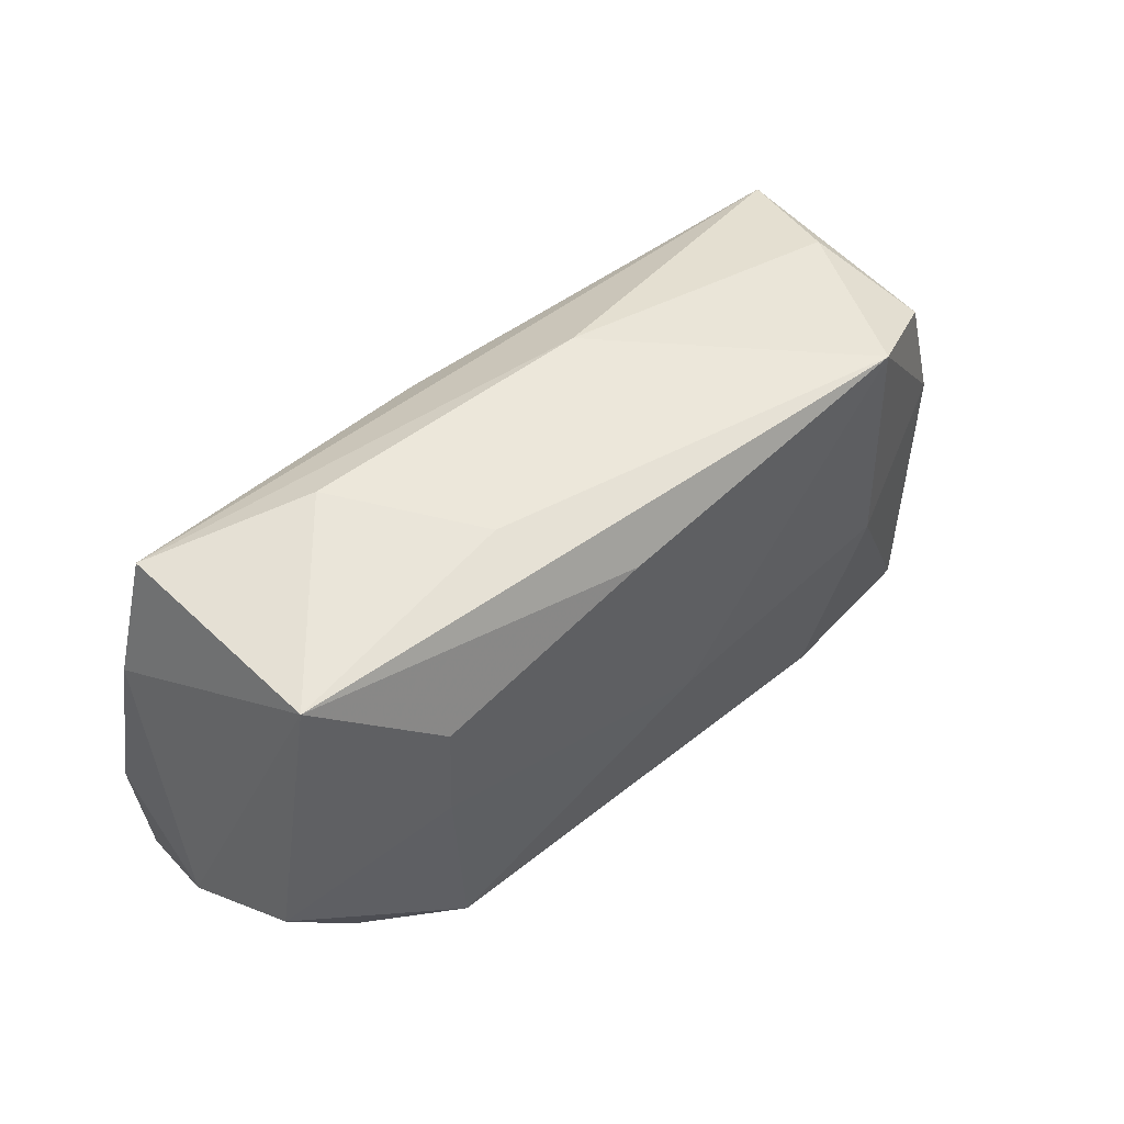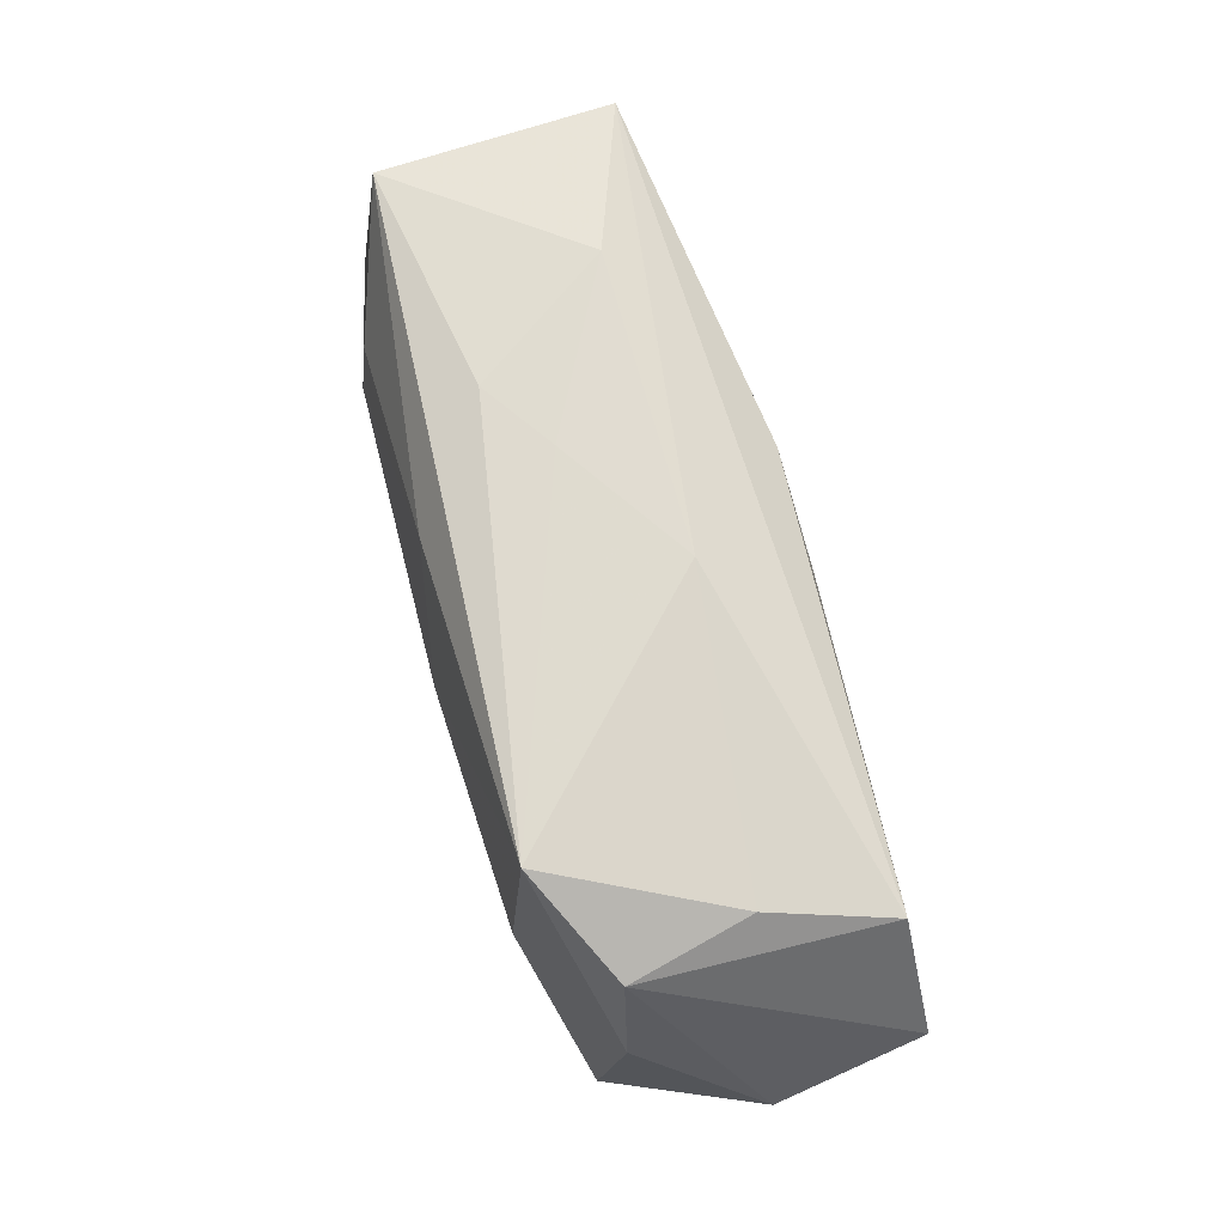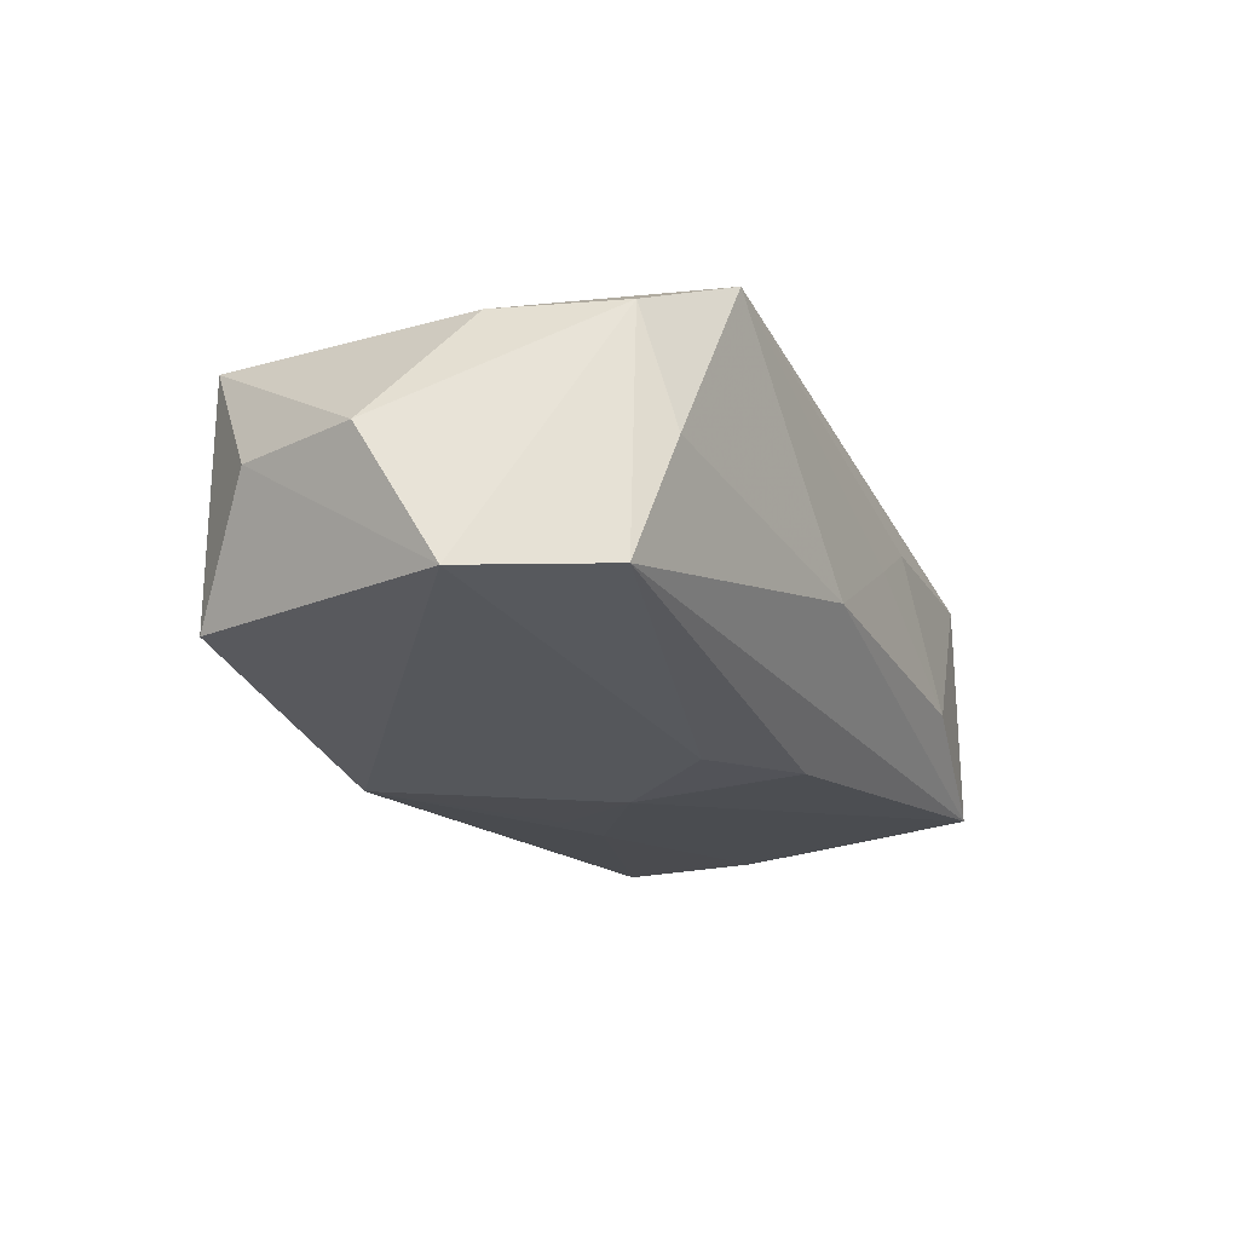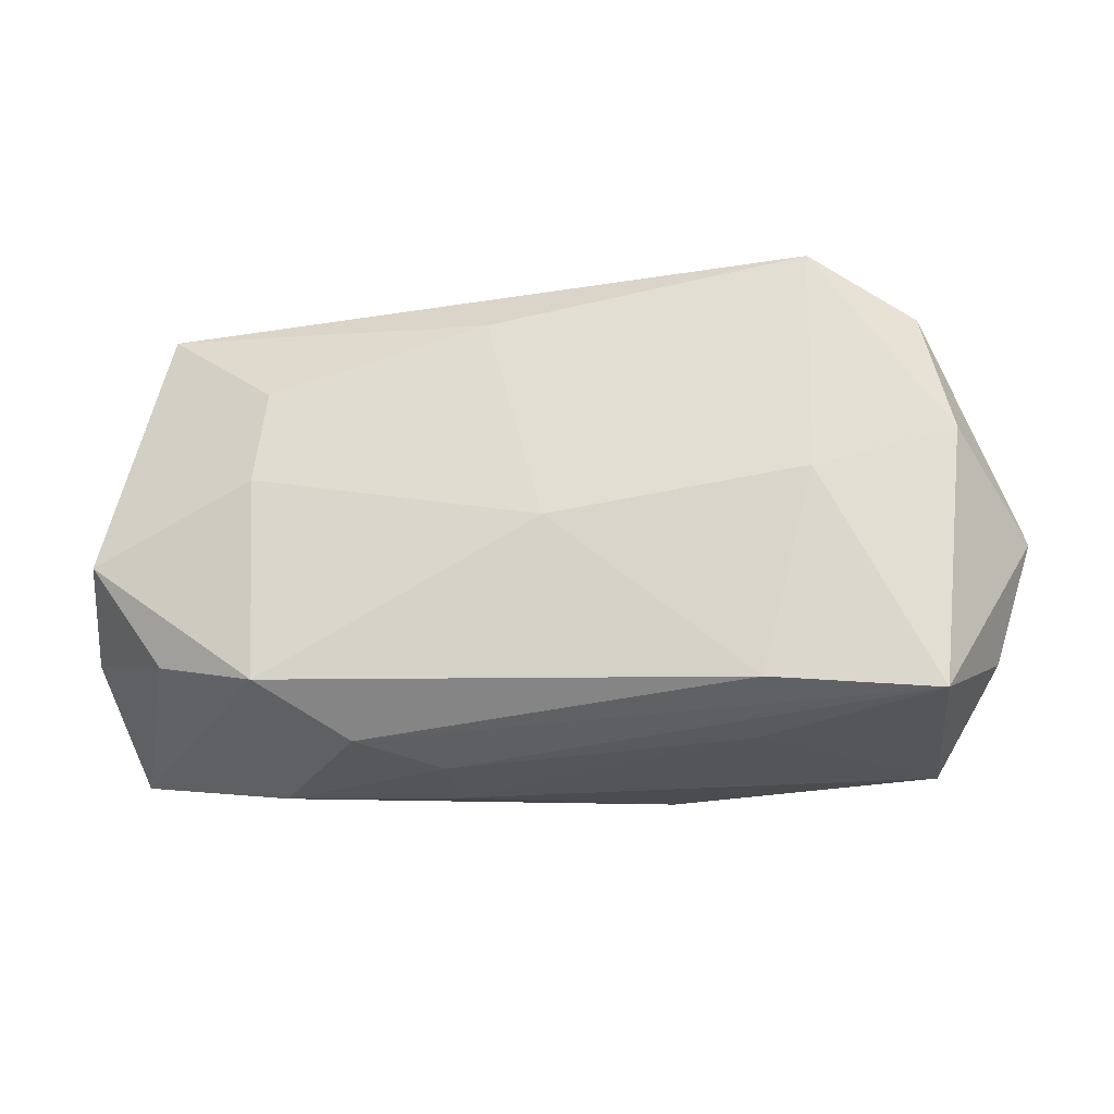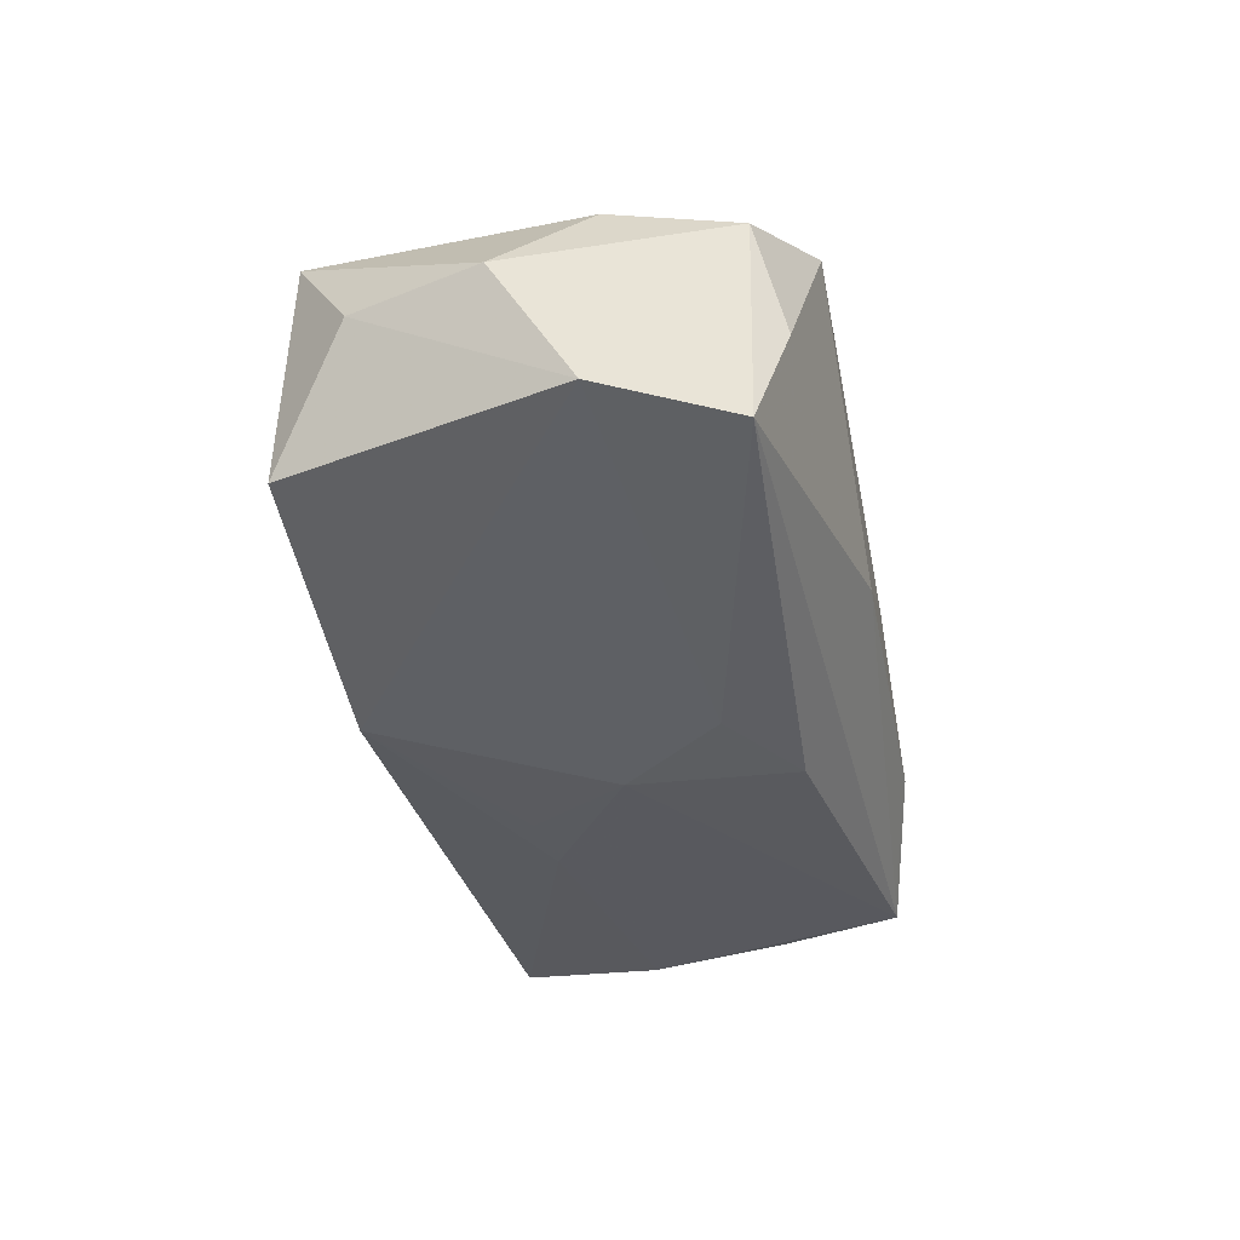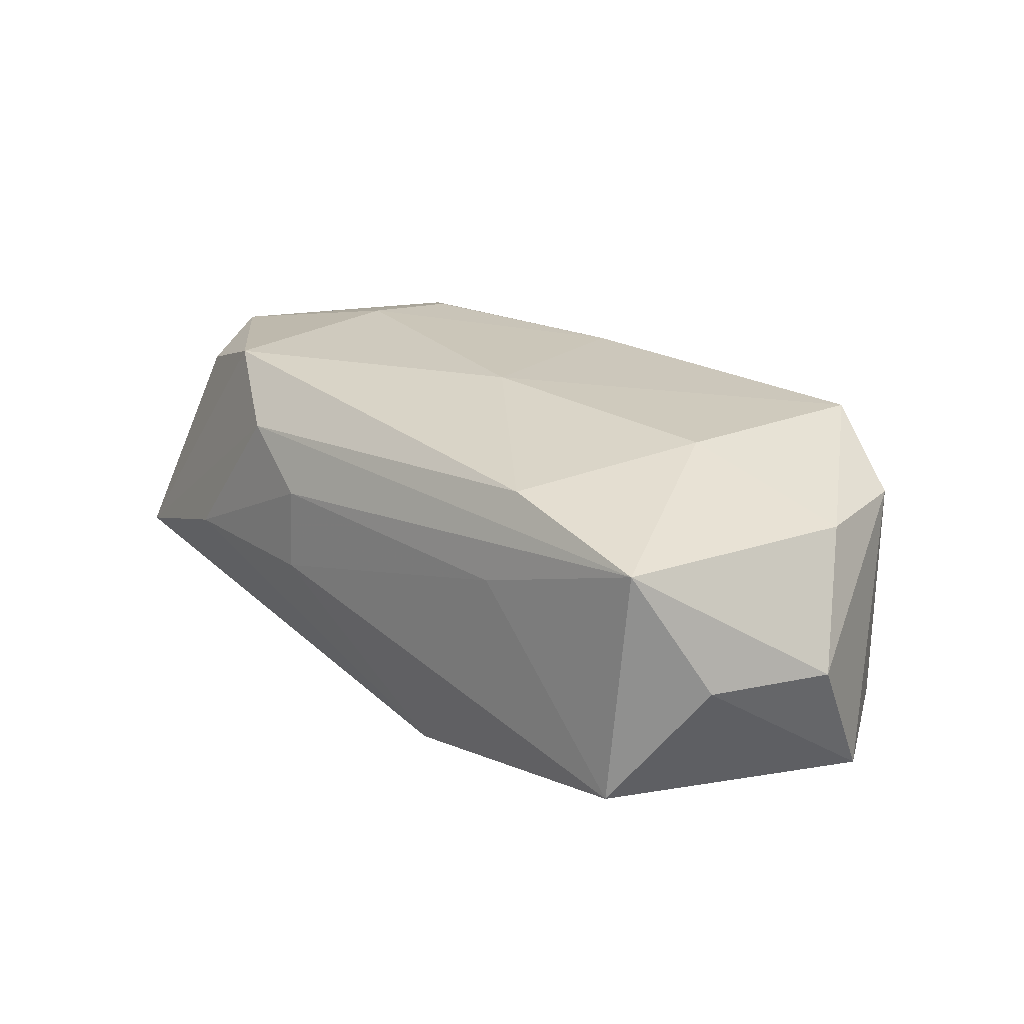
<metadata>
{"format":"obj","ext":"obj","renderer":"f3d","projection":"perspective","resolution":1024,"background":"white","views":[{"elev":52.1,"azim":-38.6,"up":"+Y"},{"elev":69.3,"azim":75.7,"up":"+Y"},{"elev":-24.9,"azim":114.4,"up":"+Z"},{"elev":-23.7,"azim":10.8,"up":"+Y"},{"elev":-41.1,"azim":101.3,"up":"+Z"},{"elev":22.9,"azim":46.8,"up":"+Z"}]}
</metadata>
<code>
v 0.03248 0.01539 -0.01282
v -0.01191 0.02038 0.006798
v 0.004938 0.02062 -0.004904
v -0.03744 -0.00339 0.01218
v -0.008573 -0.0208 -0.002263
v -0.00333 0.01571 0.0135
v 0.0237 0.02021 0.01221
v -0.02411 -0.01983 -0.002713
v -0.0149 -0.01932 0.009712
v 0.04018 -0.001446 -0.002183
v -0.04015 -0.008456 0.00251
v -0.03404 0.01813 -0.009076
v 0.03005 0.01804 -0.00261
v -0.02042 0.02062 -0.004514
v -0.004715 0.01372 -0.01411
v -0.0312 -0.01243 0.01117
v -0.03983 -0.004566 -0.008121
v 0.03676 -0.01231 -0.001455
v -0.03225 0.01869 0.01043
v -0.005828 0.02062 0.002572
v 0.03263 -0.01784 0.00944
v -0.008224 -0.02058 0.0051
v -0.0145 -0.008171 -0.01288
v -0.02298 0.002314 0.01487
v 0.01859 -0.01702 0.01229
v 0.03494 0.00542 0.00765
v -0.008152 -0.008795 -0.01367
v 0.001673 -0.00292 0.01487
v -0.02213 0.01059 0.01411
v -0.03891 -0.01638 -0.008071
v 0.03113 -0.01865 -0.01111
v -0.002292 -0.0002015 -0.01519
v -0.03743 0.007879 -0.008373
v 0.007897 -0.01853 -0.01486
v 0.01725 -0.01928 0.0044
v 0.003584 0.008365 -0.01497
v -0.02206 -0.01532 0.0146
v 0.0389 0.004987 -0.01373
v 0.03236 0.01586 0.007233
v 0.02325 0.0001459 0.01352
f 37 30 9
f 2 14 19
f 13 1 3
f 34 31 5
f 19 14 12
f 12 14 3
f 3 1 12
f 28 6 24
f 24 37 28
f 9 21 25
f 25 37 9
f 28 37 25
f 25 40 28
f 25 21 40
f 4 19 11
f 37 24 4
f 3 14 20
f 14 2 20
f 38 31 34
f 34 36 38
f 38 36 1
f 10 21 18
f 21 31 18
f 18 38 10
f 31 38 18
f 1 36 15
f 15 12 1
f 7 6 28
f 28 40 7
f 19 6 7
f 7 2 19
f 7 20 2
f 7 13 3
f 3 20 7
f 9 30 8
f 8 30 34
f 34 5 8
f 35 31 21
f 35 5 31
f 11 19 33
f 19 12 33
f 29 6 19
f 29 24 6
f 19 4 29
f 29 4 24
f 16 4 11
f 37 4 16
f 11 30 16
f 30 37 16
f 12 15 32
f 32 36 34
f 32 15 36
f 40 21 26
f 26 7 40
f 26 21 10
f 9 8 22
f 22 8 5
f 5 35 22
f 22 21 9
f 22 35 21
f 12 32 17
f 17 33 12
f 17 30 11
f 11 33 17
f 34 30 23
f 30 17 23
f 23 17 32
f 13 7 39
f 7 26 39
f 39 26 10
f 1 13 39
f 39 38 1
f 10 38 39
f 27 32 34
f 34 23 27
f 27 23 32

</code>
